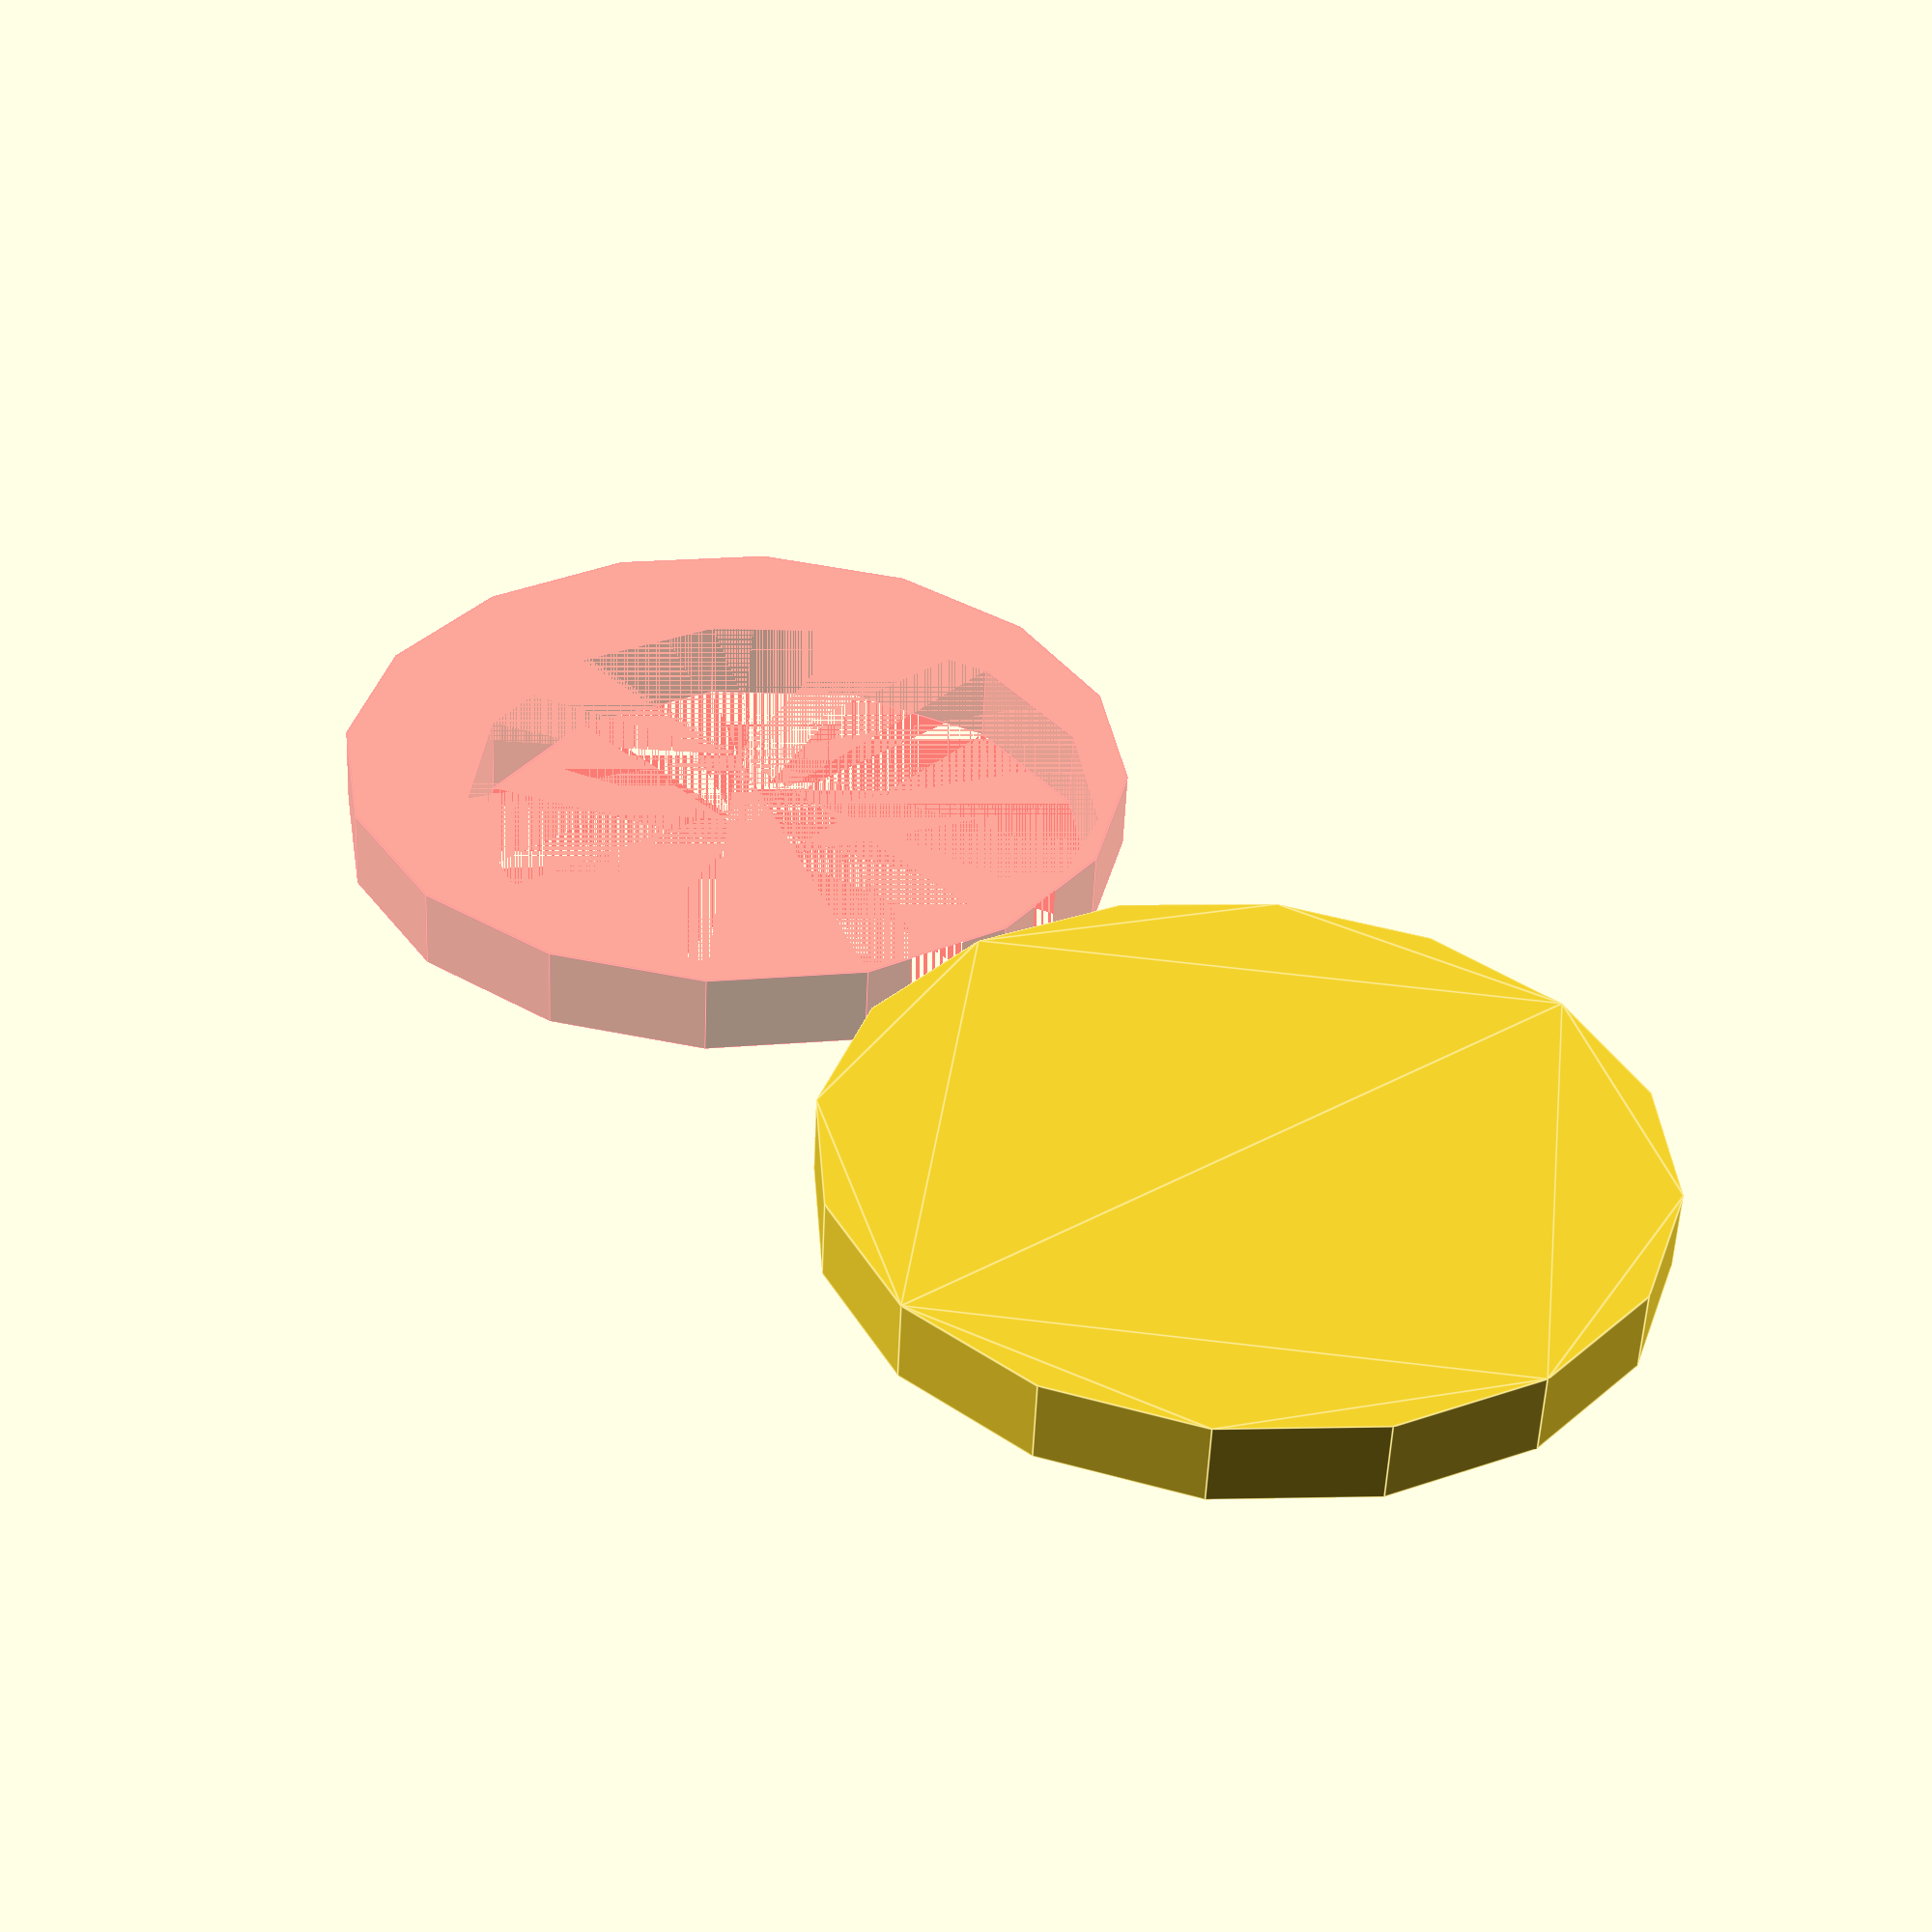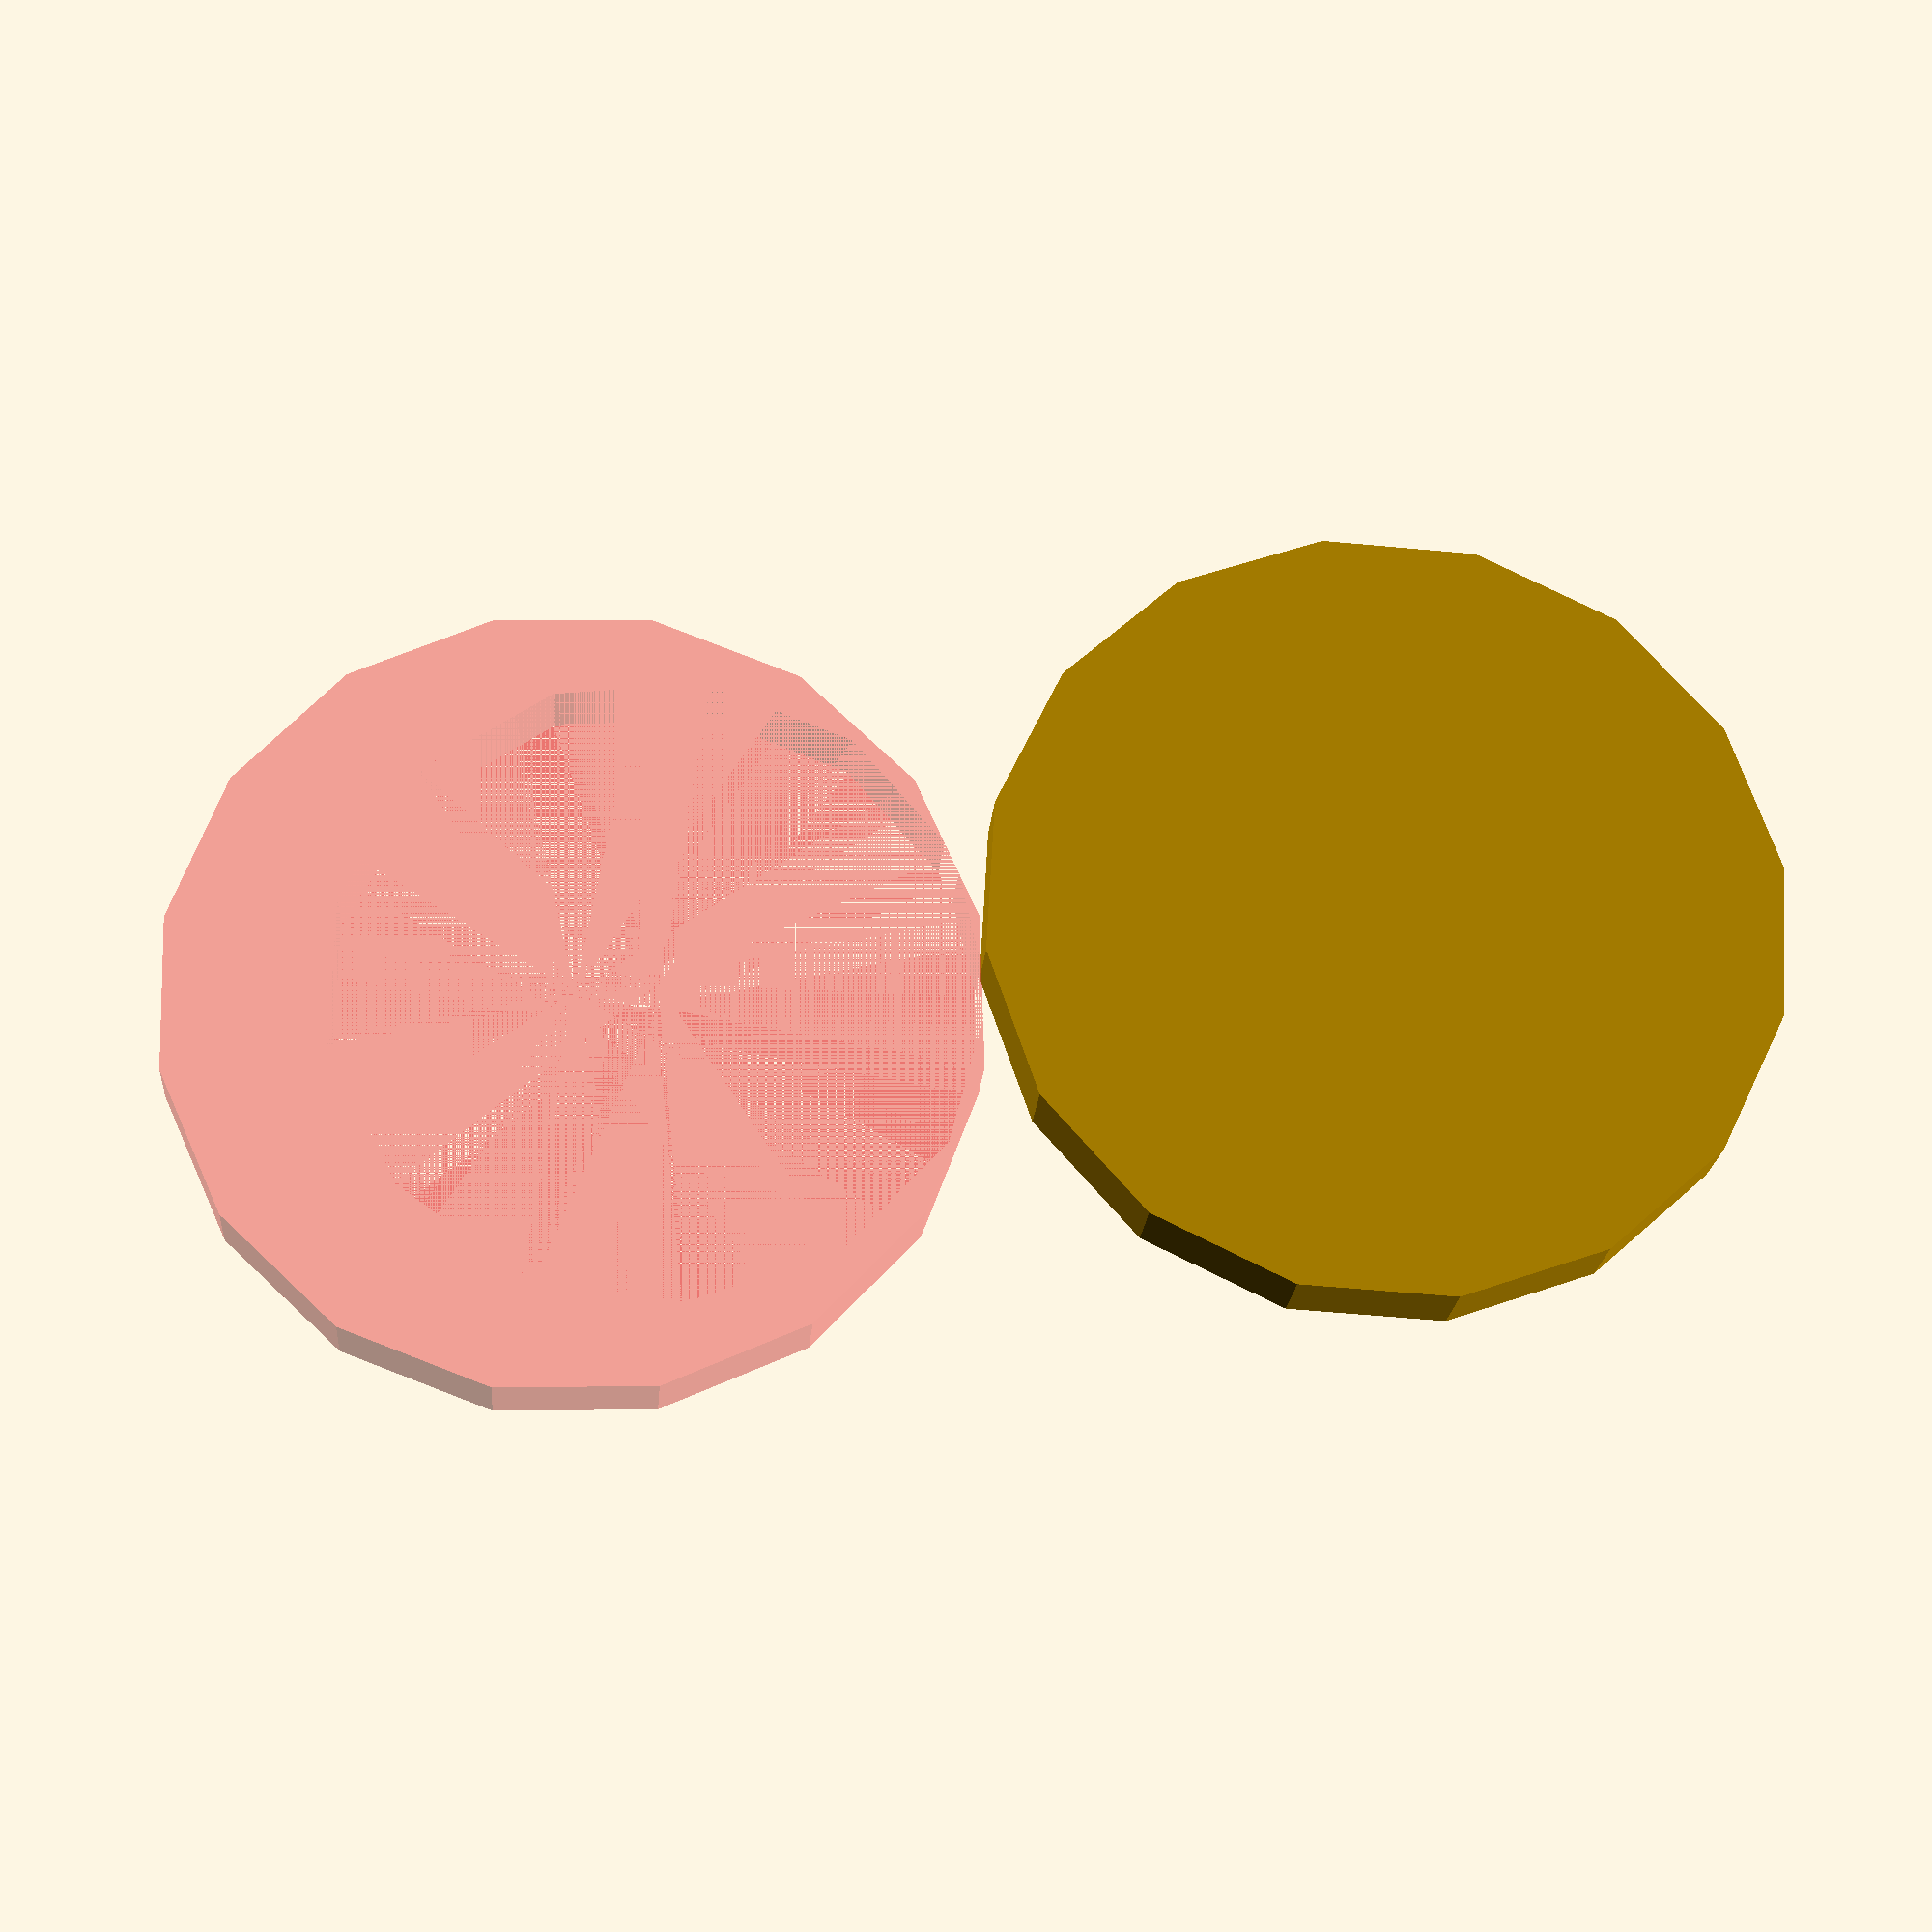
<openscad>
// scale([2,2,2]){
//   translate([0,0,0]){
//     // Pacman head
//     difference(){
//       circle(d=10);
//       rotate([0,0,-30])pie_slice(10,60);
//     }
//   }
// }

// module pie_slice(r=3.0,a=30) {
//   $fn=64;
//   intersection() {
//     circle(r=r);
//     square(r);
//     rotate(a-90) square(r);
//   }
// }

module pie_slice(angle, radius, thickness) {
  difference() {
    translate([radius, 0, 0]) {
      rotate([0, 0, -angle/2]) {
        cylinder(r=radius, h=thickness, center=true);
      }
    }
    translate([radius-thickness, 0, 0]) {
      rotate([0, 0, -angle/2]) {
        cylinder(r=radius-thickness, h=thickness, center=true);
      }
    }
  }
}

scale([2,2,2]){
  translate([0,0,0]){
    // Pacman head
    difference(){
      circle(d=10);
      rotate([0,0,180]){
        translate([5,0,0]){
          #pie_slice(10, 5, 1);
        }
      }
    }
  }
}

render();

</openscad>
<views>
elev=54.7 azim=128.0 roll=177.4 proj=p view=edges
elev=200.9 azim=8.0 roll=4.5 proj=p view=wireframe
</views>
